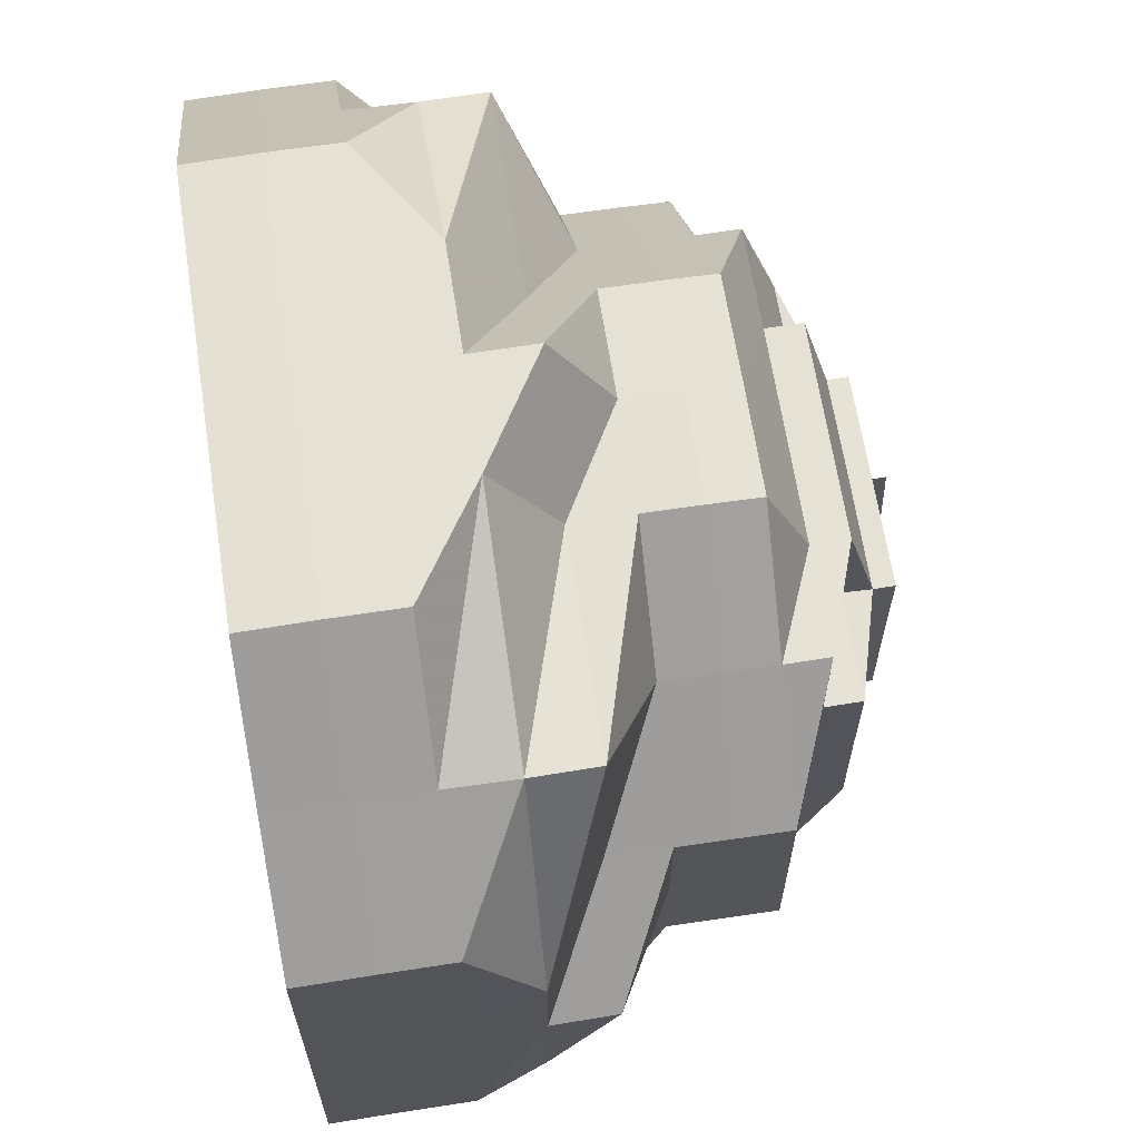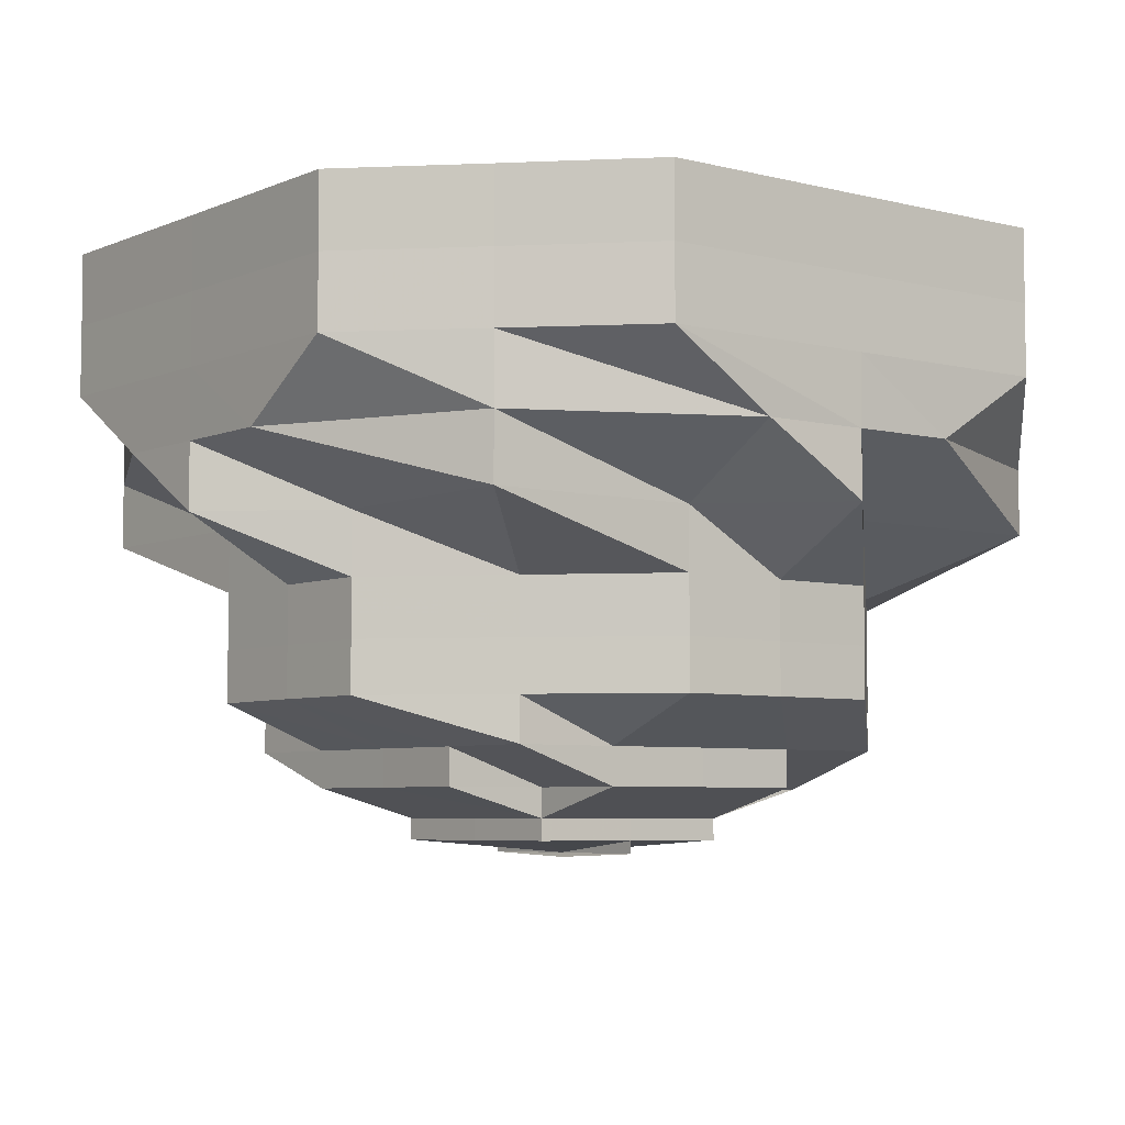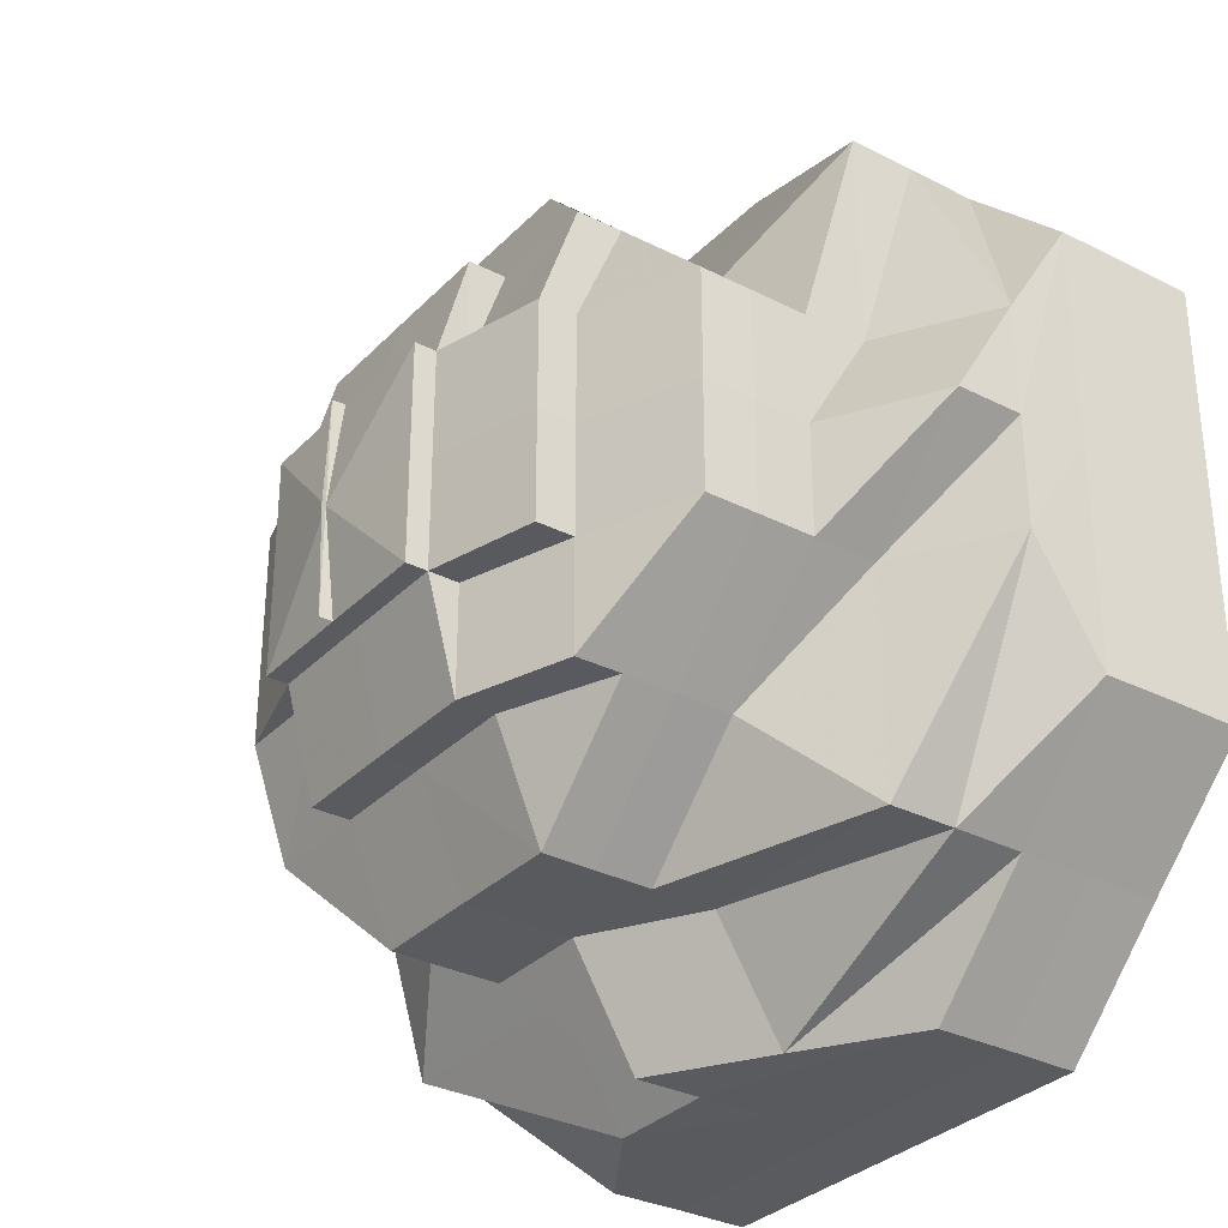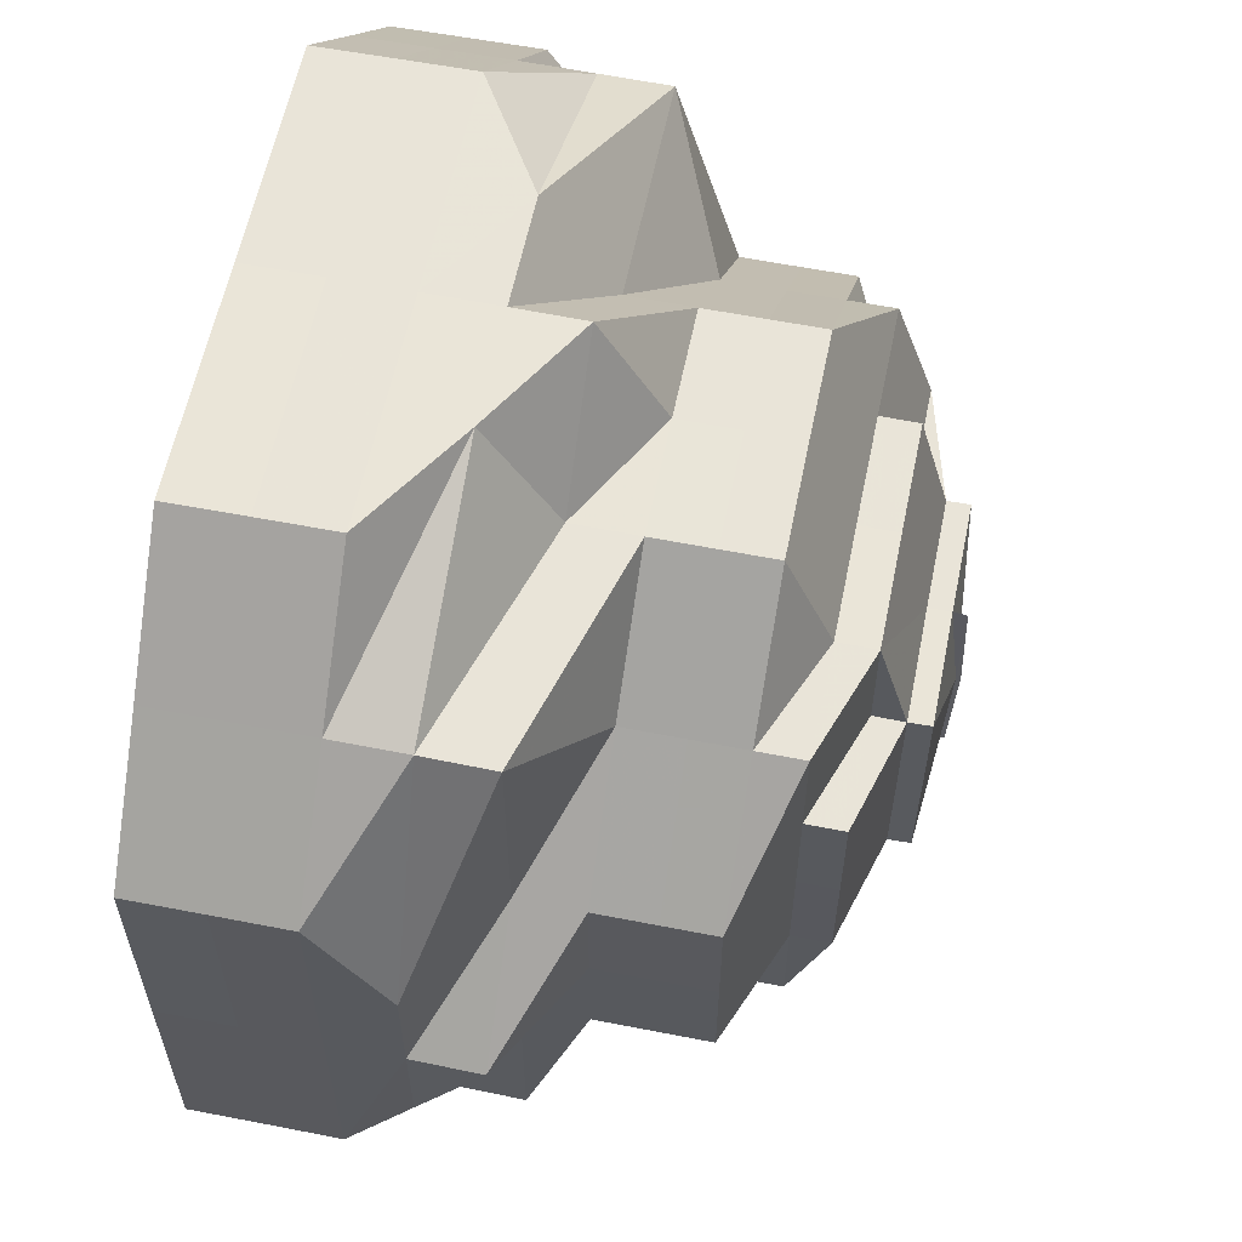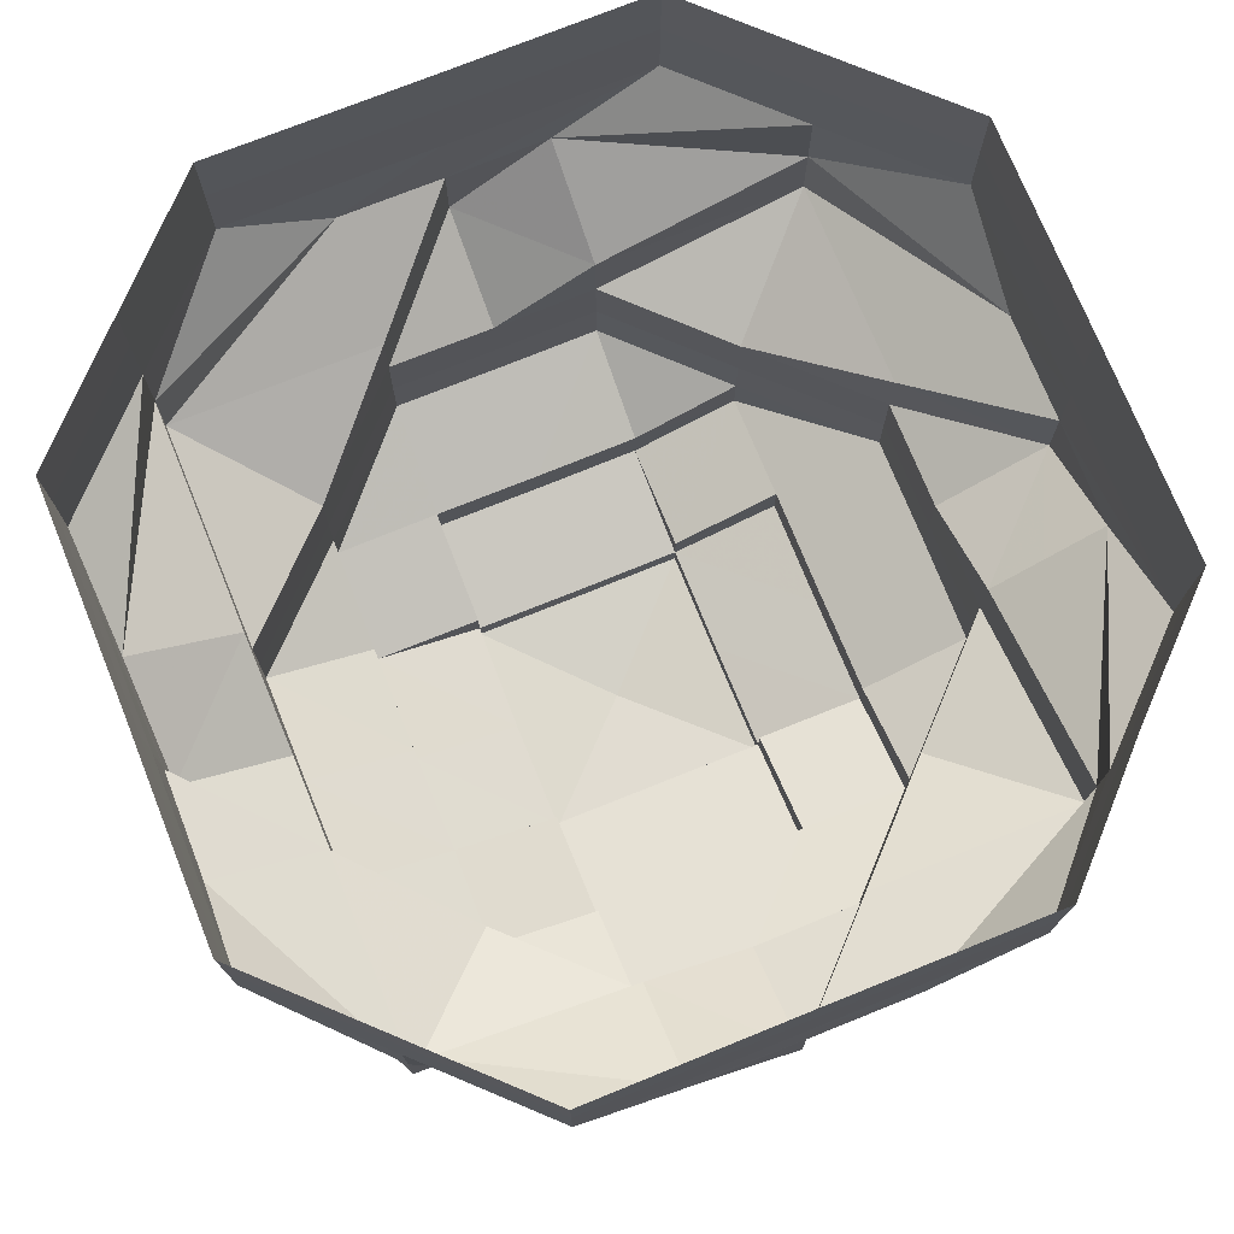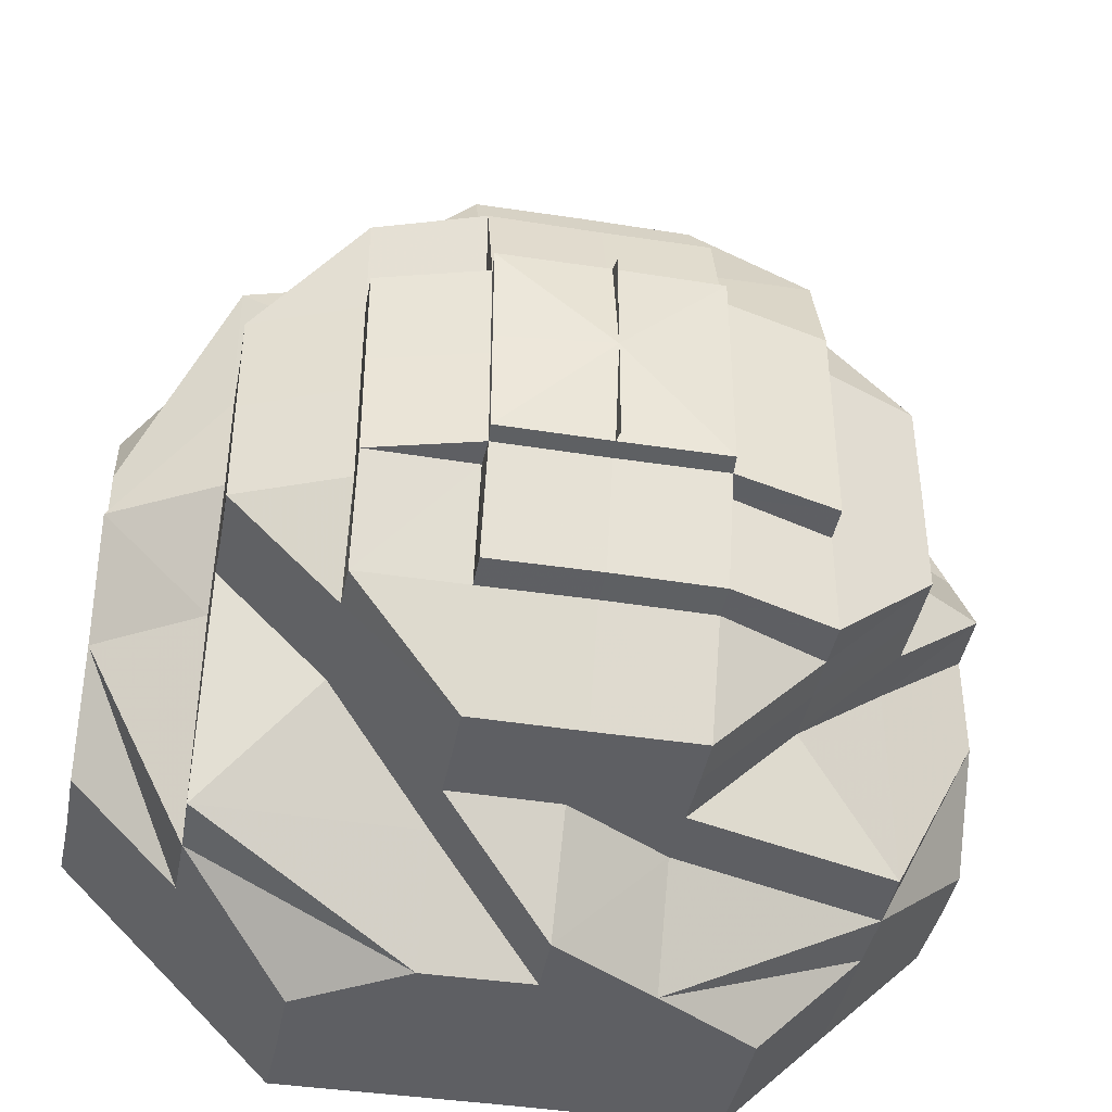
<metadata>
{"format":"obj","ext":"obj","renderer":"f3d","projection":"perspective","resolution":1024,"background":"white","views":[{"elev":64.6,"azim":81.2,"up":"+Y"},{"elev":-5.6,"azim":142.1,"up":"+Z"},{"elev":-31.8,"azim":-125.6,"up":"+Y"},{"elev":59.9,"azim":101.6,"up":"+Y"},{"elev":74.3,"azim":-112.0,"up":"+Z"},{"elev":-41.3,"azim":169.2,"up":"+Y"}]}
</metadata>
<code>
o 15168
v 2202 1862 7.517
v 2202 1862 7.517
v 2202 1862 7.51
v 2202 1862 7.51
v 2202 1862 7.517
v 2202 1862 7.51
v 2202 1862 7.517
v 2202 1862 7.51
v 2202 1862 7.517
v 2202 1862 7.51
v 2202 1862 7.517
v 2202 1862 7.504
v 2202 1862 7.51
v 2202 1862 7.517
v 2202 1862 7.504
v 2202 1862 7.504
v 2202 1862 7.51
v 2202 1862 7.517
v 2202 1862 7.504
v 2202 1862 7.51
v 2202 1862 7.517
v 2202 1862 7.504
v 2202 1862 7.51
v 2202 1862 7.517
v 2202 1862 7.504
v 2202 1862 7.51
v 2202 1862 7.517
v 2202 1862 7.504
v 2202 1862 7.51
v 2202 1862 7.517
v 2202 1862 7.504
v 2202 1862 7.51
v 2202 1862 7.517
v 2202 1862 7.504
v 2202 1862 7.51
v 2202 1862 7.517
v 2202 1862 7.504
v 2202 1862 7.51
v 2202 1862 7.517
v 2202 1862 7.504
v 2202 1862 7.51
v 2202 1862 7.517
v 2202 1862 7.504
v 2202 1862 7.51
v 2202 1862 7.504
v 2202 1862 7.504
v 2202 1862 7.504
v 2202 1862 7.497
v 2202 1862 7.504
v 2202 1862 7.497
v 2202 1862 7.497
v 2202 1862 7.497
v 2202 1862 7.497
v 2202 1862 7.491
v 2202 1862 7.497
v 2202 1862 7.491
v 2202 1862 7.491
v 2202 1862 7.497
v 2202 1862 7.491
v 2202 1862 7.497
v 2202 1862 7.491
v 2202 1862 7.497
v 2202 1862 7.491
v 2202 1862 7.497
v 2202 1862 7.491
v 2202 1862 7.497
v 2202 1862 7.491
v 2202 1862 7.497
v 2202 1862 7.491
v 2202 1862 7.497
v 2202 1862 7.491
v 2202 1862 7.497
v 2202 1862 7.491
v 2202 1862 7.497
v 2202 1862 7.491
v 2202 1862 7.497
v 2202 1862 7.491
v 2202 1862 7.491
v 2202 1862 7.491
v 2202 1862 7.485
v 2202 1862 7.491
v 2202 1862 7.485
v 2202 1862 7.485
v 2202 1862 7.485
v 2202 1862 7.485
v 2202 1862 7.48
v 2202 1862 7.485
v 2202 1862 7.48
v 2202 1862 7.48
v 2202 1862 7.485
v 2202 1862 7.48
v 2202 1862 7.485
v 2202 1862 7.48
v 2202 1862 7.485
v 2202 1862 7.48
v 2202 1862 7.485
v 2202 1862 7.48
v 2202 1862 7.485
v 2202 1862 7.48
v 2202 1862 7.485
v 2202 1862 7.48
v 2202 1862 7.485
v 2202 1862 7.48
v 2202 1862 7.485
v 2202 1862 7.48
v 2202 1862 7.485
v 2202 1862 7.48
v 2202 1862 7.485
v 2202 1862 7.48
v 2202 1862 7.48
v 2202 1862 7.48
v 2202 1862 7.476
v 2202 1862 7.48
v 2202 1862 7.476
v 2202 1862 7.476
v 2202 1862 7.476
v 2202 1862 7.471
v 2202 1862 7.471
v 2202 1862 7.471
v 2202 1862 7.476
v 2202 1862 7.471
v 2202 1862 7.468
v 2202 1862 7.468
v 2202 1862 7.465
v 2202 1862 7.468
v 2202 1862 7.468
v 2202 1862 7.468
v 2202 1862 7.471
v 2202 1862 7.471
v 2202 1862 7.476
v 2202 1862 7.471
v 2202 1862 7.468
v 2202 1862 7.476
v 2202 1862 7.471
v 2202 1862 7.476
v 2202 1862 7.471
v 2202 1862 7.471
v 2202 1862 7.476
v 2202 1862 7.471
v 2202 1862 7.468
v 2202 1862 7.468
v 2202 1862 7.465
v 2202 1862 7.468
v 2202 1862 7.468
v 2202 1862 7.468
v 2202 1862 7.471
v 2202 1862 7.471
v 2202 1862 7.476
v 2202 1862 7.471
v 2202 1862 7.468
v 2202 1862 7.476
v 2202 1862 7.471
v 2202 1862 7.476
v 2202 1862 7.471
v 2202 1862 7.471
v 2202 1862 7.476
v 2202 1862 7.471
v 2202 1862 7.468
v 2202 1862 7.468
v 2202 1862 7.465
v 2202 1862 7.468
v 2202 1862 7.468
v 2202 1862 7.468
v 2202 1862 7.471
v 2202 1862 7.471
v 2202 1862 7.476
v 2202 1862 7.471
v 2202 1862 7.468
v 2202 1862 7.476
v 2202 1862 7.471
v 2202 1862 7.476
v 2202 1862 7.471
v 2202 1862 7.471
v 2202 1862 7.471
v 2202 1862 7.468
v 2202 1862 7.468
v 2202 1862 7.465
v 2202 1862 7.471
v 2202 1862 7.468
v 2202 1862 7.468
v 2202 1862 7.468
v 2202 1862 7.471
v 2202 1862 7.471
v 2202 1862 7.468
v 2202 1862 7.471
v 2202 1862 7.468
v 2202 1862 7.468
v 2202 1862 7.465
v 2202 1862 7.468
v 2202 1862 7.468
v 2202 1862 7.465
v 2202 1862 7.465
v 2202 1862 7.465
v 2202 1862 7.463
v 2202 1862 7.465
v 2202 1862 7.463
v 2202 1862 7.463
v 2202 1862 7.463
v 2202 1862 7.465
v 2202 1862 7.465
v 2202 1862 7.463
v 2202 1862 7.465
v 2202 1862 7.465
v 2202 1862 7.463
v 2202 1862 7.463
v 2202 1862 7.463
v 2202 1862 7.465
v 2202 1862 7.468
v 2202 1862 7.468
v 2202 1862 7.468
v 2202 1862 7.471
v 2202 1862 7.468
v 2202 1862 7.465
v 2202 1862 7.465
v 2202 1862 7.463
v 2202 1862 7.465
v 2202 1862 7.465
v 2202 1862 7.463
v 2202 1862 7.463
v 2202 1862 7.463
v 2202 1862 7.465
v 2202 1862 7.468
v 2202 1862 7.468
v 2202 1862 7.468
v 2202 1862 7.471
v 2202 1862 7.468
v 2202 1862 7.465
v 2202 1862 7.465
v 2202 1862 7.463
v 2202 1862 7.468
v 2202 1862 7.465
v 2202 1862 7.463
v 2202 1862 7.463
v 2202 1862 7.463
v 2202 1862 7.465
v 2202 1862 7.468
v 2202 1862 7.468
v 2202 1862 7.471
v 2202 1862 7.468
v 2202 1862 7.465
v 2202 1862 7.468
v 2202 1862 7.471
v 2202 1862 7.468
v 2202 1862 7.468
v 2202 1862 7.471
v 2202 1862 7.468
v 2202 1862 7.468
v 2202 1862 7.471
v 2202 1862 7.468
v 2202 1862 7.468
v 2202 1862 7.471
v 2202 1862 7.468
v 2202 1862 7.462
v 2202 1862 7.463
v 2202 1862 7.462
v 2202 1862 7.462
v 2202 1862 7.463
v 2202 1862 7.462
v 2202 1862 7.462
v 2202 1862 7.463
v 2202 1862 7.462
v 2202 1862 7.463
v 2202 1862 7.462
v 2202 1862 7.462
v 2202 1862 7.462
v 2202 1862 7.462
v 2202 1862 7.462
v 2202 1862 7.463
v 2202 1862 7.462
v 2202 1862 7.463
v 2202 1862 7.463
v 2202 1862 7.463
v 2202 1862 7.463
v 2202 1862 7.462
v 2202 1862 7.463
f 1 2 3
f 3 2 4
f 2 5 4
f 6 1 3
f 7 1 6
f 4 5 8
f 5 9 8
f 10 7 6
f 11 7 10
f 6 3 12
f 13 11 10
f 14 11 13
f 10 6 15
f 15 6 12
f 13 10 16
f 16 10 15
f 17 14 13
f 18 14 17
f 19 13 16
f 17 13 19
f 20 18 17
f 21 18 20
f 22 17 19
f 20 17 22
f 23 21 20
f 24 21 23
f 25 20 22
f 23 20 25
f 26 24 23
f 27 24 26
f 28 23 25
f 26 23 28
f 29 27 26
f 30 27 29
f 31 26 28
f 29 26 31
f 32 30 29
f 33 30 32
f 34 29 31
f 32 29 34
f 35 33 32
f 36 33 35
f 37 32 34
f 35 32 37
f 38 36 35
f 39 36 38
f 40 35 37
f 38 35 40
f 41 39 38
f 42 39 41
f 43 38 40
f 41 38 43
f 44 42 41
f 9 42 44
f 8 9 44
f 44 41 45
f 45 41 43
f 8 44 46
f 46 44 45
f 47 8 46
f 4 8 47
f 46 45 48
f 49 4 47
f 3 4 49
f 12 3 49
f 47 46 50
f 50 46 48
f 49 47 51
f 51 47 50
f 12 49 52
f 52 49 51
f 53 12 52
f 15 12 53
f 52 51 54
f 55 15 53
f 16 15 55
f 53 52 56
f 56 52 54
f 55 53 57
f 57 53 56
f 58 16 55
f 19 16 58
f 59 55 57
f 58 55 59
f 60 19 58
f 22 19 60
f 61 58 59
f 60 58 61
f 62 22 60
f 25 22 62
f 63 60 61
f 62 60 63
f 64 25 62
f 28 25 64
f 65 62 63
f 64 62 65
f 66 28 64
f 31 28 66
f 67 64 65
f 66 64 67
f 68 31 66
f 34 31 68
f 69 66 67
f 68 66 69
f 70 34 68
f 37 34 70
f 71 68 69
f 70 68 71
f 72 37 70
f 40 37 72
f 73 70 71
f 72 70 73
f 74 40 72
f 43 40 74
f 75 72 73
f 74 72 75
f 76 43 74
f 45 43 76
f 48 45 76
f 76 74 77
f 77 74 75
f 48 76 78
f 78 76 77
f 79 48 78
f 50 48 79
f 78 77 80
f 81 50 79
f 51 50 81
f 54 51 81
f 79 78 82
f 82 78 80
f 81 79 83
f 83 79 82
f 54 81 84
f 84 81 83
f 85 54 84
f 56 54 85
f 84 83 86
f 87 56 85
f 57 56 87
f 85 84 88
f 88 84 86
f 87 85 89
f 89 85 88
f 90 57 87
f 59 57 90
f 91 87 89
f 90 87 91
f 92 59 90
f 61 59 92
f 93 90 91
f 92 90 93
f 94 61 92
f 63 61 94
f 95 92 93
f 94 92 95
f 96 63 94
f 65 63 96
f 97 94 95
f 96 94 97
f 98 65 96
f 67 65 98
f 99 96 97
f 98 96 99
f 100 67 98
f 69 67 100
f 101 98 99
f 100 98 101
f 102 69 100
f 71 69 102
f 103 100 101
f 102 100 103
f 104 71 102
f 73 71 104
f 105 102 103
f 104 102 105
f 106 73 104
f 75 73 106
f 107 104 105
f 106 104 107
f 108 75 106
f 77 75 108
f 80 77 108
f 108 106 109
f 109 106 107
f 80 108 110
f 110 108 109
f 111 80 110
f 82 80 111
f 110 109 112
f 113 82 111
f 83 82 113
f 86 83 113
f 111 110 114
f 114 110 112
f 113 111 115
f 115 111 114
f 86 113 116
f 116 113 115
f 116 115 117
f 118 116 117
f 117 115 119
f 115 114 119
f 120 86 116
f 120 116 118
f 88 86 120
f 118 121 122
f 123 122 124
f 125 126 124
f 127 128 126
f 129 120 118
f 130 88 120
f 130 120 129
f 89 88 130
f 129 131 132
f 133 89 130
f 91 89 133
f 134 130 129
f 133 130 134
f 135 91 133
f 136 133 134
f 135 133 136
f 93 91 135
f 137 135 136
f 138 93 135
f 138 135 137
f 95 93 138
f 137 139 140
f 141 140 142
f 143 144 142
f 145 146 144
f 147 138 137
f 148 95 138
f 148 138 147
f 97 95 148
f 147 149 150
f 151 97 148
f 99 97 151
f 152 148 147
f 151 148 152
f 153 99 151
f 154 151 152
f 153 151 154
f 101 99 153
f 155 153 154
f 156 101 153
f 156 153 155
f 103 101 156
f 155 157 158
f 159 158 160
f 161 162 160
f 163 164 162
f 165 156 155
f 166 103 156
f 166 156 165
f 105 103 166
f 165 167 168
f 169 105 166
f 107 105 169
f 170 166 165
f 169 166 170
f 171 107 169
f 109 107 171
f 172 169 170
f 171 169 172
f 112 109 171
f 173 171 172
f 112 171 173
f 173 174 175
f 176 175 177
f 178 112 173
f 179 180 177
f 181 182 180
f 114 112 178
f 119 114 178
f 178 183 184
f 185 119 186
f 119 178 187
f 186 187 188
f 189 119 187
f 187 178 190
f 187 190 191
f 191 184 192
f 193 187 191
f 193 191 194
f 191 195 194
f 196 192 197
f 198 199 196
f 200 193 201
f 202 200 201
f 200 132 203
f 204 203 205
f 206 207 204
f 202 208 200
f 208 209 200
f 208 129 209
f 134 129 208
f 210 134 208
f 211 134 212
f 212 208 213
f 214 202 215
f 216 214 215
f 214 150 217
f 218 217 219
f 220 221 218
f 216 222 214
f 222 223 214
f 222 147 223
f 152 147 222
f 224 152 222
f 225 152 226
f 226 222 227
f 228 216 229
f 195 228 229
f 195 230 228
f 228 168 231
f 232 231 233
f 234 235 232
f 230 236 228
f 230 165 236
f 170 165 230
f 237 170 230
f 238 170 239
f 239 230 240
f 241 242 243
f 244 245 246
f 247 248 249
f 250 251 252
f 253 254 255
f 256 257 255
f 253 258 259
f 256 258 259
f 260 254 261
f 262 257 261
f 263 254 264
f 263 257 265
f 263 266 259
f 263 267 259
f 268 262 269
f 270 268 269
f 271 260 269
f 272 271 269
f 273 270 274
f 275 272 274

</code>
